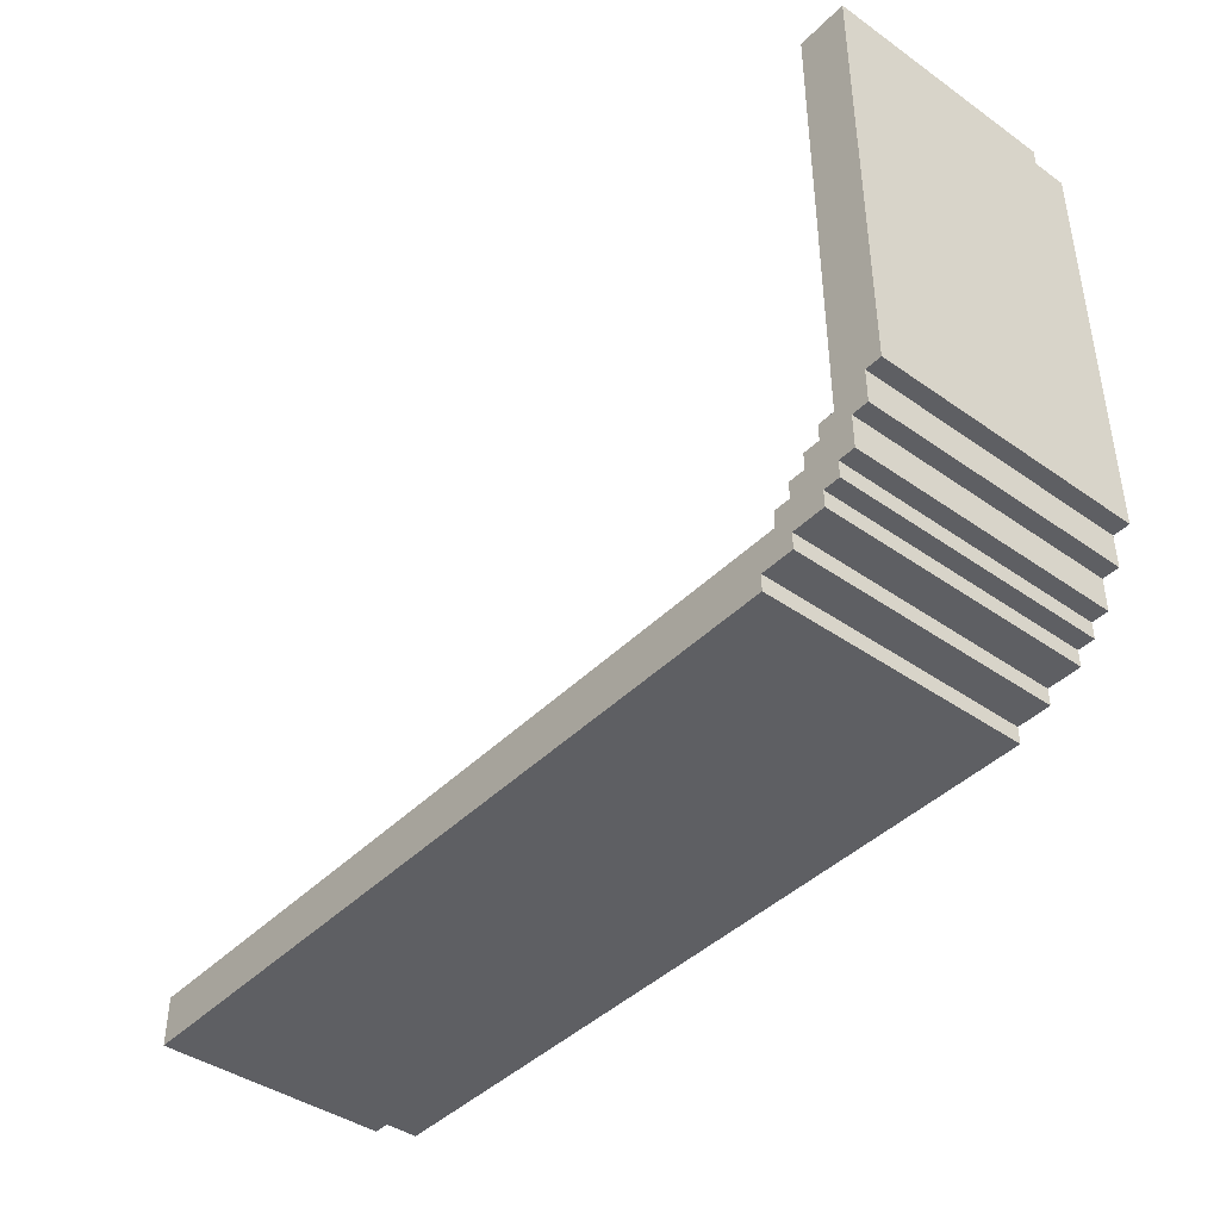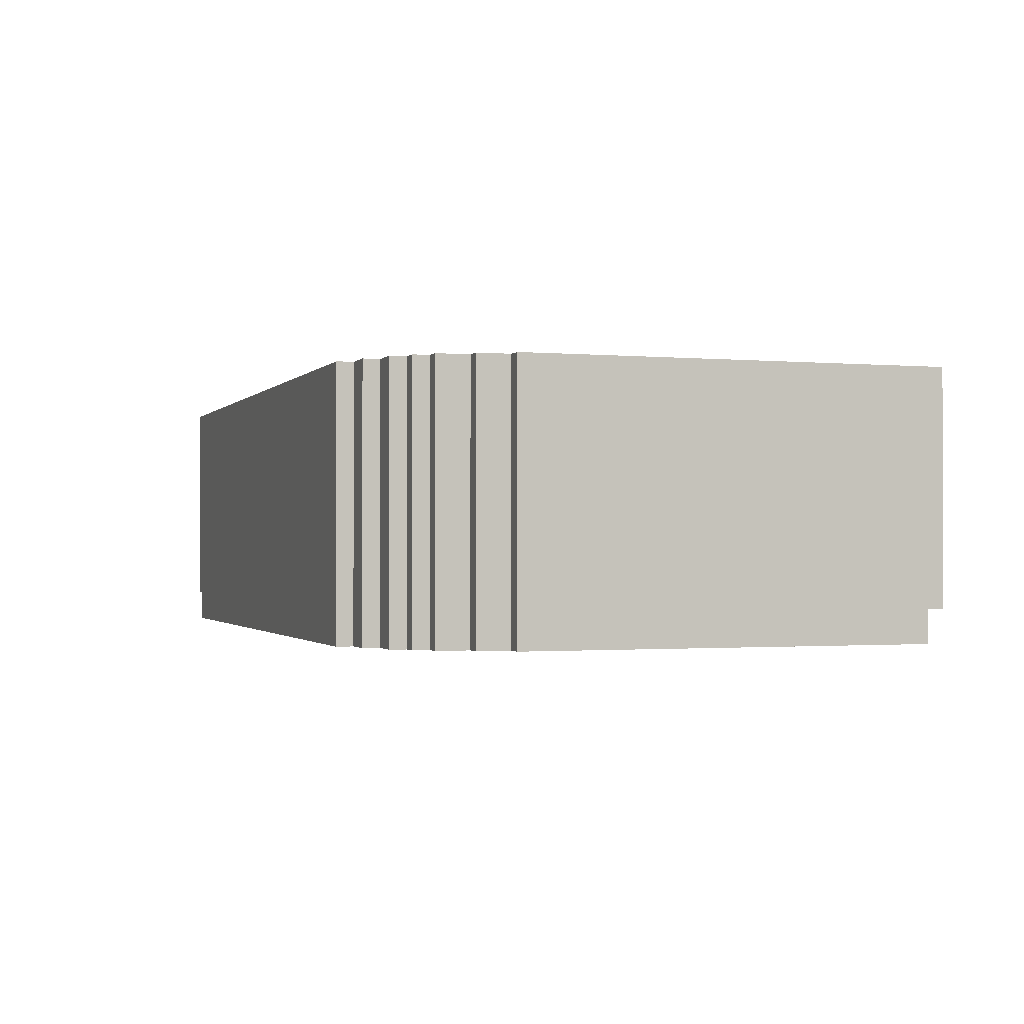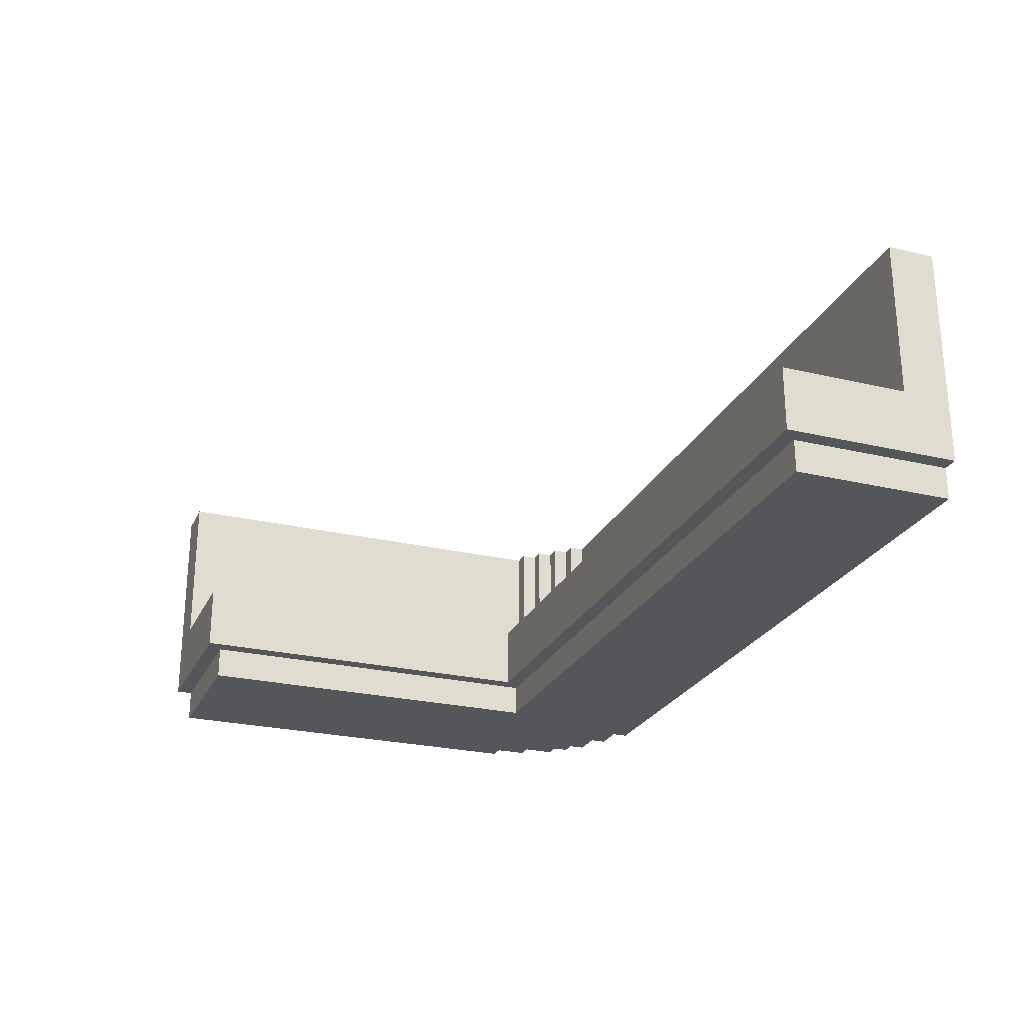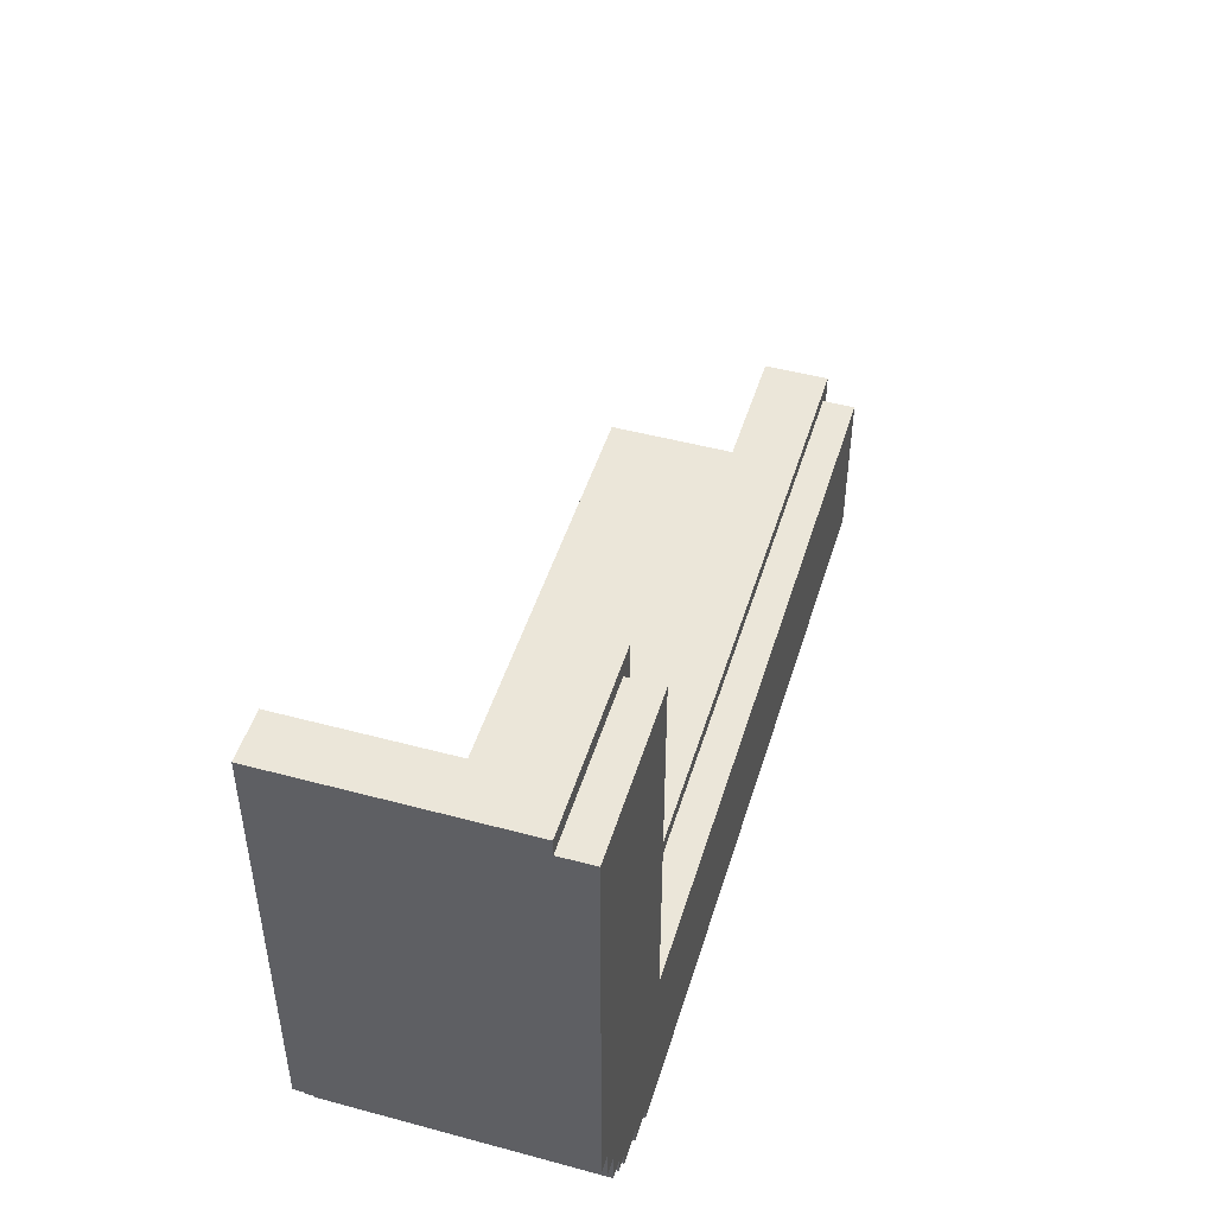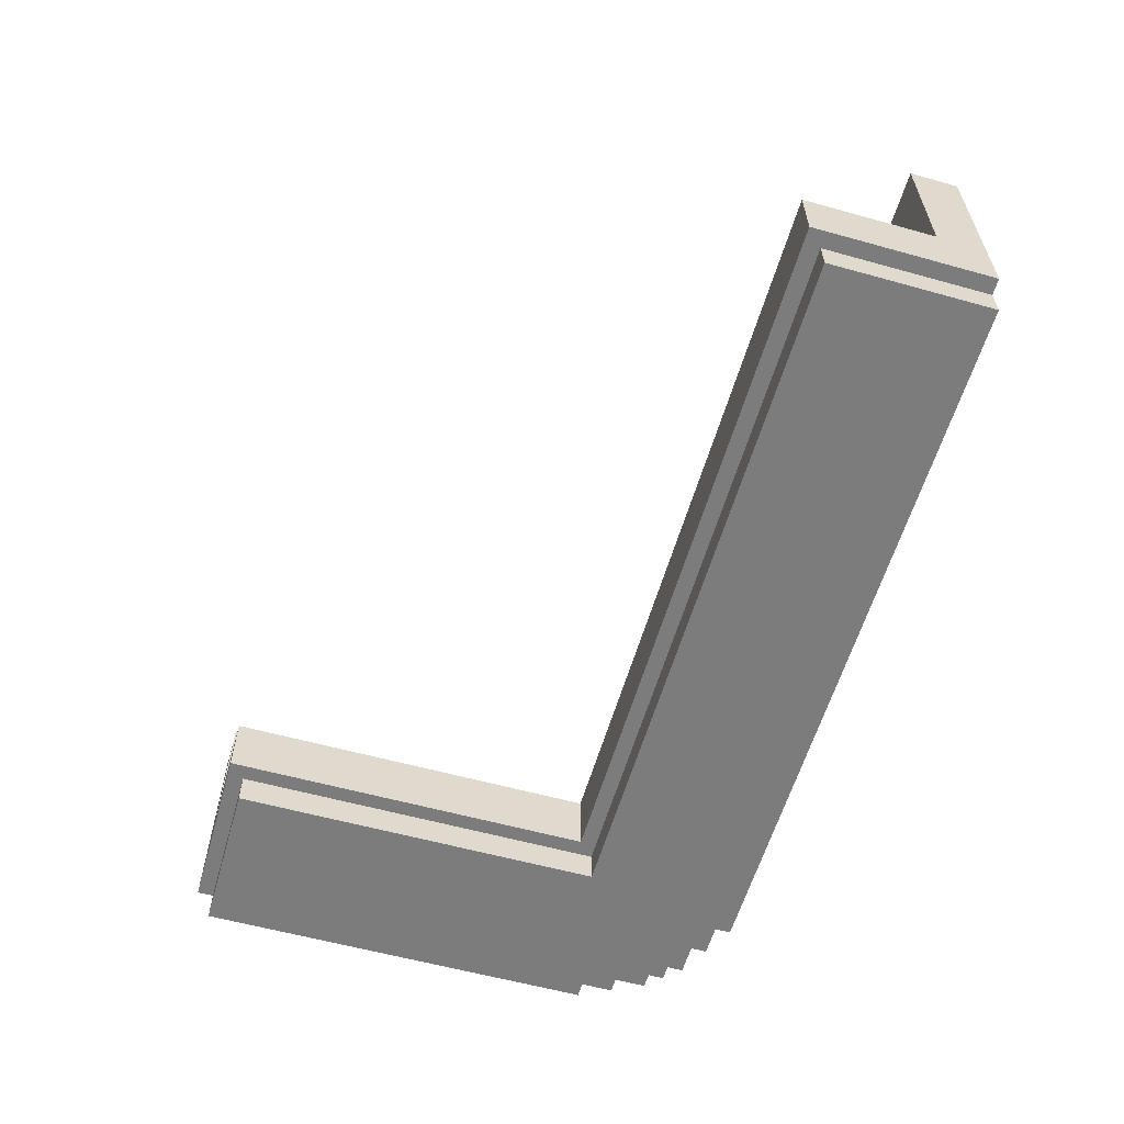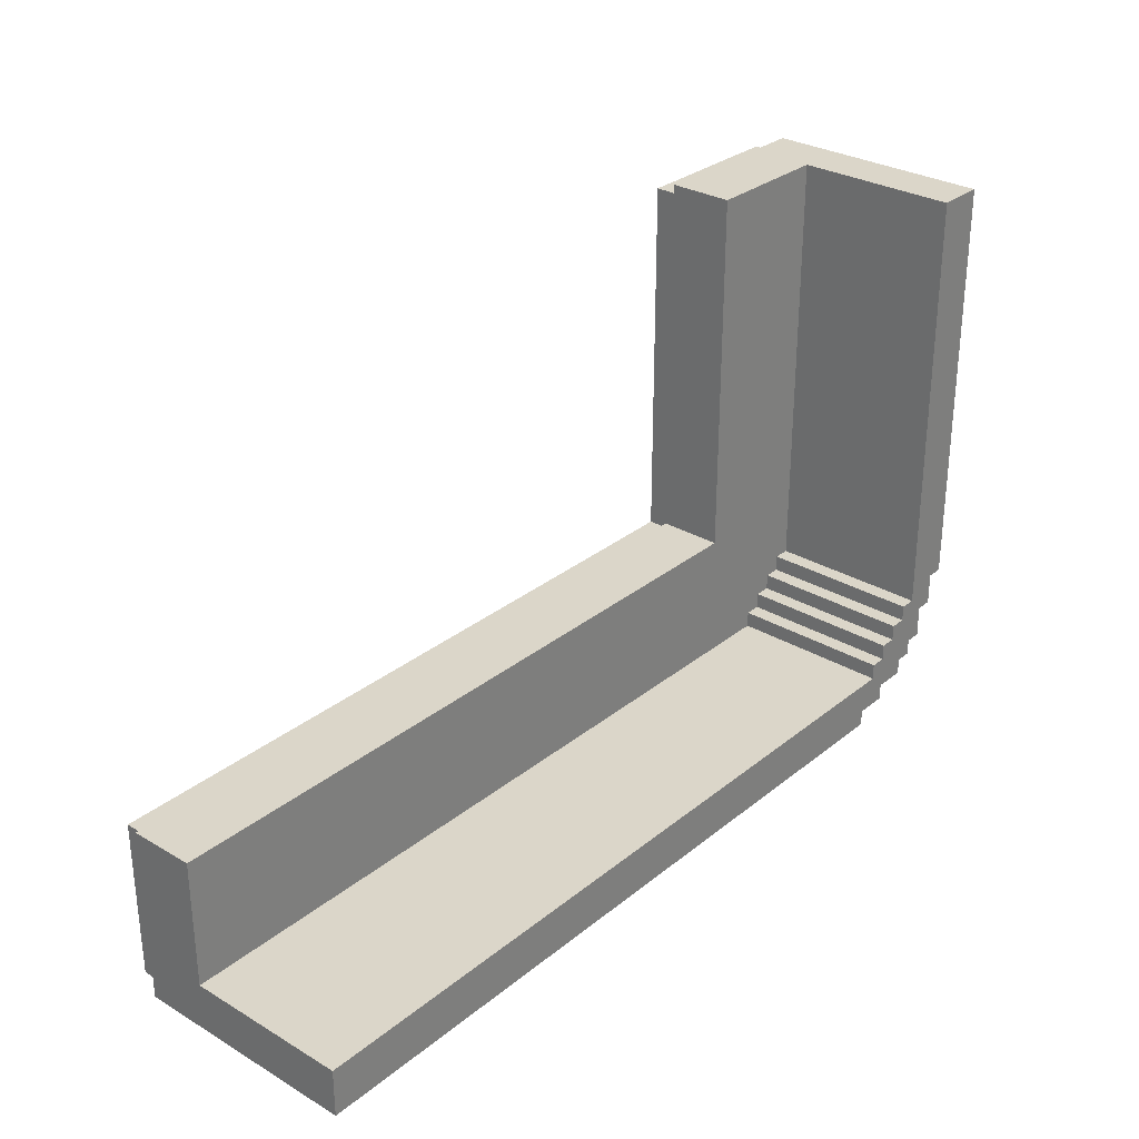
<metadata>
{"format":"obj","ext":"obj","renderer":"f3d","projection":"perspective","resolution":1024,"background":"white","views":[{"elev":-42.0,"azim":-130.1,"up":"+Z"},{"elev":-1.1,"azim":-108.7,"up":"+Y"},{"elev":-25.3,"azim":69.1,"up":"+Y"},{"elev":47.9,"azim":-73.2,"up":"+Z"},{"elev":-58.8,"azim":74.0,"up":"+Y"},{"elev":29.9,"azim":130.7,"up":"+Z"}]}
</metadata>
<code>
v -27.5 0 16
v -27.5 0 -9
v -27.5 2 17
v -27.5 2 16
v -27.5 2 -9
v -27.5 16 17
v -27.5 16 -9
f -4 -6 -7
f -3 -6 -4
f -2 -4 -5
f -2 -3 -4
f -1 -3 -2
v -26.5 0 -9
v -26.5 0 -11
v -26.5 2 -9
v -26.5 2 -11
v -26.5 16 -9
v -26.5 16 -11
f -4 -5 -6
f -3 -5 -4
f -2 -3 -4
f -1 -3 -2
v -25.5 0 -11
v -25.5 0 -13
v -25.5 2 -11
v -25.5 2 -13
v -25.5 16 -11
v -25.5 16 -13
f -4 -5 -6
f -3 -5 -4
f -2 -3 -4
f -1 -3 -2
v -24.5 0 -13
v -24.5 0 -14
v -24.5 2 -13
v -24.5 2 -14
v -24.5 16 -13
v -24.5 16 -14
f -4 -5 -6
f -3 -5 -4
f -2 -3 -4
f -1 -3 -2
v -23.5 0 -14
v -23.5 0 -15
v -23.5 2 -14
v -23.5 2 -15
v -23.5 16 -14
v -23.5 16 -15
f -4 -5 -6
f -3 -5 -4
f -2 -3 -4
f -1 -3 -2
v -21.5 0 -15
v -21.5 0 -16
v -21.5 2 -15
v -21.5 2 -16
v -21.5 16 -15
v -21.5 16 -16
f -4 -5 -6
f -3 -5 -4
f -2 -3 -4
f -1 -3 -2
v -19.5 0 -16
v -19.5 0 -17
v -19.5 2 -16
v -19.5 2 -17
v -19.5 16 -16
v -19.5 16 -17
f -4 -5 -6
f -3 -5 -4
f -2 -3 -4
f -1 -3 -2
v -24.5 6 17
v -24.5 6 -10
v -24.5 16 17
v -24.5 16 -10
f -4 -3 -2
f -2 -3 -1
v -23.5 6 -10
v -23.5 6 -11
v -23.5 16 -10
v -23.5 16 -11
f -4 -3 -2
f -2 -3 -1
v -22.5 6 -11
v -22.5 6 -12
v -22.5 16 -11
v -22.5 16 -12
f -4 -3 -2
f -2 -3 -1
v -21.5 6 -12
v -21.5 6 -13
v -21.5 16 -12
v -21.5 16 -13
f -4 -3 -2
f -2 -3 -1
v -20.5 6 -13
v -20.5 6 -14
v -20.5 16 -13
v -20.5 16 -14
f -4 -3 -2
f -2 -3 -1
v -17.5 0 16
v -17.5 0 -7
v -17.5 2 16
v -17.5 2 -7
f -4 -3 -2
f -2 -3 -1
v -16.5 2 17
v -16.5 2 -6
v -16.5 6 17
v -16.5 6 -6
f -4 -3 -2
f -2 -3 -1
v 26.5 0 -7
v 26.5 0 -17
v 26.5 2 -7
v 26.5 2 -17
f -4 -3 -2
f -2 -3 -1
v 27.5 2 -6
v 27.5 2 -17
v 27.5 6 -6
v 27.5 6 -14
v 27.5 16 -14
v 27.5 16 -17
f -6 -5 -4
f -4 -5 -3
f -3 -5 -2
f -2 -5 -1
v -27.5 2 17
v -27.5 16 17
v -24.5 6 17
v -24.5 16 17
v -16.5 2 17
v -16.5 6 17
f -4 -5 -6
f -3 -5 -4
f -2 -4 -6
f -1 -4 -2
v -27.5 0 16
v -27.5 2 16
v -17.5 0 16
v -17.5 2 16
f -2 -3 -4
f -1 -3 -2
v -16.5 2 -6
v -16.5 6 -6
v 27.5 2 -6
v 27.5 6 -6
f -2 -3 -4
f -1 -3 -2
v -17.5 0 -7
v -17.5 2 -7
v 26.5 0 -7
v 26.5 2 -7
f -2 -3 -4
f -1 -3 -2
v -24.5 6 -10
v -24.5 16 -10
v -23.5 6 -10
v -23.5 16 -10
f -2 -3 -4
f -1 -3 -2
v -23.5 6 -11
v -23.5 16 -11
v -22.5 6 -11
v -22.5 16 -11
f -2 -3 -4
f -1 -3 -2
v -22.5 6 -12
v -22.5 16 -12
v -21.5 6 -12
v -21.5 16 -12
f -2 -3 -4
f -1 -3 -2
v -21.5 6 -13
v -21.5 16 -13
v -20.5 6 -13
v -20.5 16 -13
f -2 -3 -4
f -1 -3 -2
v -20.5 6 -14
v -20.5 16 -14
v 27.5 6 -14
v 27.5 16 -14
f -2 -3 -4
f -1 -3 -2
v -27.5 0 -9
v -27.5 2 -9
v -27.5 16 -9
v -26.5 0 -9
v -26.5 2 -9
v -26.5 16 -9
f -6 -5 -3
f -5 -4 -2
f -3 -5 -2
f -2 -4 -1
v -26.5 0 -11
v -26.5 2 -11
v -26.5 16 -11
v -25.5 0 -11
v -25.5 2 -11
v -25.5 16 -11
f -6 -5 -3
f -5 -4 -2
f -3 -5 -2
f -2 -4 -1
v -25.5 0 -13
v -25.5 2 -13
v -25.5 16 -13
v -24.5 0 -13
v -24.5 2 -13
v -24.5 16 -13
f -6 -5 -3
f -5 -4 -2
f -3 -5 -2
f -2 -4 -1
v -24.5 0 -14
v -24.5 2 -14
v -24.5 16 -14
v -23.5 0 -14
v -23.5 2 -14
v -23.5 16 -14
f -6 -5 -3
f -5 -4 -2
f -3 -5 -2
f -2 -4 -1
v -23.5 0 -15
v -23.5 2 -15
v -23.5 16 -15
v -21.5 0 -15
v -21.5 2 -15
v -21.5 16 -15
f -6 -5 -3
f -5 -4 -2
f -3 -5 -2
f -2 -4 -1
v -21.5 0 -16
v -21.5 2 -16
v -21.5 16 -16
v -19.5 0 -16
v -19.5 2 -16
v -19.5 16 -16
f -6 -5 -3
f -5 -4 -2
f -3 -5 -2
f -2 -4 -1
v -19.5 0 -17
v -19.5 2 -17
v -19.5 16 -17
v 26.5 0 -17
v 26.5 2 -17
v 27.5 2 -17
v 27.5 16 -17
f -7 -6 -4
f -6 -5 -3
f -4 -6 -3
f -3 -5 -2
f -2 -5 -1
v -27.5 0 16
v -17.5 0 16
v -17.5 0 -7
v 26.5 0 -7
v -27.5 0 -9
v -26.5 0 -9
v -26.5 0 -11
v -25.5 0 -11
v -25.5 0 -13
v -24.5 0 -13
v -24.5 0 -14
v -23.5 0 -14
v -23.5 0 -15
v -21.5 0 -15
v -21.5 0 -16
v -19.5 0 -16
v -19.5 0 -17
v 26.5 0 -17
f -16 -17 -18
f -14 -16 -18
f -14 -15 -16
f -13 -15 -14
f -12 -15 -13
f -11 -15 -12
f -10 -15 -11
f -9 -15 -10
f -8 -15 -9
f -7 -15 -8
f -6 -15 -7
f -5 -15 -6
f -4 -15 -5
f -3 -15 -4
f -2 -15 -3
f -1 -15 -2
v -27.5 2 17
v -16.5 2 17
v -27.5 2 16
v -17.5 2 16
v -16.5 2 -6
v 27.5 2 -6
v -17.5 2 -7
v 26.5 2 -7
v 26.5 2 -17
v 27.5 2 -17
f -8 -9 -10
f -7 -9 -8
f -6 -9 -7
f -4 -6 -7
f -4 -5 -6
f -3 -5 -4
f -2 -5 -3
f -1 -5 -2
v -24.5 6 17
v -16.5 6 17
v -16.5 6 -6
v 27.5 6 -6
v -24.5 6 -10
v -23.5 6 -10
v -23.5 6 -11
v -22.5 6 -11
v -22.5 6 -12
v -21.5 6 -12
v -21.5 6 -13
v -20.5 6 -13
v -20.5 6 -14
v 27.5 6 -14
f -14 -13 -12
f -14 -12 -10
f -12 -11 -10
f -10 -11 -9
f -9 -11 -8
f -8 -11 -7
f -7 -11 -6
f -6 -11 -5
f -5 -11 -4
f -4 -11 -3
f -3 -11 -2
f -2 -11 -1
v -27.5 16 17
v -24.5 16 17
v -27.5 16 -9
v -26.5 16 -9
v -24.5 16 -10
v -23.5 16 -10
v -26.5 16 -11
v -25.5 16 -11
v -23.5 16 -11
v -22.5 16 -11
v -22.5 16 -12
v -21.5 16 -12
v -25.5 16 -13
v -24.5 16 -13
v -21.5 16 -13
v -20.5 16 -13
v -24.5 16 -14
v -23.5 16 -14
v -20.5 16 -14
v 27.5 16 -14
v -23.5 16 -15
v -21.5 16 -15
v -21.5 16 -16
v -19.5 16 -16
v -19.5 16 -17
v 27.5 16 -17
f -26 -25 -24
f -24 -25 -23
f -23 -25 -22
f -23 -22 -20
f -22 -21 -20
f -20 -21 -19
f -19 -21 -18
f -18 -17 -16
f -19 -18 -16
f -19 -16 -14
f -16 -15 -14
f -14 -15 -13
f -13 -15 -12
f -12 -11 -10
f -13 -12 -10
f -10 -11 -9
f -9 -11 -8
f -8 -7 -6
f -9 -8 -6
f -6 -7 -5
f -5 -7 -4
f -4 -7 -3
f -3 -7 -2
f -2 -7 -1

</code>
